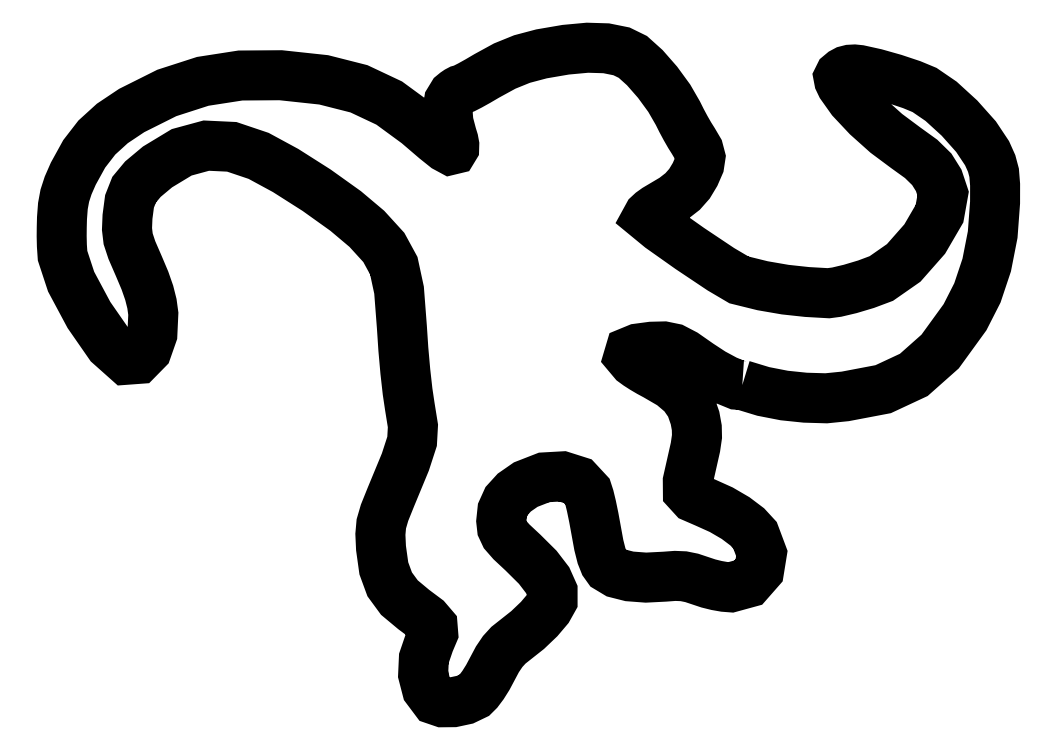
<metadata>
{"format":"dxf","ext":"dxf","renderer":"ezdxf+matplotlib","layout":"modelspace","background":"white","min_lineweight":24,"dpi":150}
</metadata>
<code>
0
SECTION
2
ENTITIES
0
LWPOLYLINE
8
Layer_1
90
273
70
0
10
62.9
20
29.34
30
0
10
62.38
20
29.37
30
0
10
61.39
20
29.78
30
0
10
60.15
20
30.45
30
0
10
58.93
20
31.25
30
0
10
57.56
20
32.21
30
0
10
56.57
20
32.72
30
0
10
55.65
20
32.91
30
0
10
54.51
20
32.88
30
0
10
53.23
20
32.71
30
0
10
52.53
20
32.42
30
0
10
52.41
20
32.01
30
0
10
52.86
20
31.48
30
0
10
53.23
20
31.2
30
0
10
53.74
20
30.87
30
0
10
54.32
20
30.54
30
0
10
54.89
20
30.23
30
0
10
56.37
20
29.37
30
0
10
57.42
20
28.48
30
0
10
58.12
20
27.48
30
0
10
58.53
20
26.29
30
0
10
58.69
20
25.4
30
0
10
58.71
20
24.58
30
0
10
58.57
20
23.59
30
0
10
58.24
20
22.18
30
0
10
57.86
20
20.48
30
0
10
57.87
20
19.52
30
0
10
58.38
20
18.96
30
0
10
59.51
20
18.47
30
0
10
60.96
20
17.82
30
0
10
62.28
20
17.04
30
0
10
63.36
20
16.23
30
0
10
64.08
20
15.45
30
0
10
64.71
20
13.77
30
0
10
64.46
20
12.22
30
0
10
63.46
20
11.09
30
0
10
61.84
20
10.64
30
0
10
61.25
20
10.69
30
0
10
60.52
20
10.82
30
0
10
59.77
20
11
30
0
10
59.07
20
11.23
30
0
10
58.22
20
11.52
30
0
10
57.47
20
11.67
30
0
10
56.69
20
11.7
30
0
10
55.74
20
11.63
30
0
10
53.99
20
11.54
30
0
10
52.47
20
11.66
30
0
10
51.27
20
11.96
30
0
10
50.47
20
12.44
30
0
10
50.16
20
12.88
30
0
10
49.89
20
13.55
30
0
10
49.64
20
14.54
30
0
10
49.39
20
15.93
30
0
10
49.18
20
17.1
30
0
10
48.96
20
18.16
30
0
10
48.75
20
19
30
0
10
48.6
20
19.49
30
0
10
47.7
20
20.45
30
0
10
46.29
20
20.9
30
0
10
44.6
20
20.81
30
0
10
42.89
20
20.14
30
0
10
41.83
20
19.41
30
0
10
41.12
20
18.63
30
0
10
40.73
20
17.76
30
0
10
40.62
20
16.76
30
0
10
40.7
20
16.11
30
0
10
40.97
20
15.54
30
0
10
41.56
20
14.85
30
0
10
42.63
20
13.86
30
0
10
44
20
12.5
30
0
10
44.91
20
11.31
30
0
10
45.37
20
10.29
30
0
10
45.37
20
9.437
30
0
10
44.94
20
8.678
30
0
10
44.13
20
7.716
30
0
10
43.07
20
6.704
30
0
10
41.9
20
5.793
30
0
10
41.29
20
5.3
30
0
10
40.76
20
4.716
30
0
10
40.27
20
3.995
30
0
10
39.79
20
3.085
30
0
10
39.38
20
2.32
30
0
10
38.93
20
1.612
30
0
10
38.51
20
1.04
30
0
10
38.15
20
0.6826
30
0
10
37.27
20
0.2631
30
0
10
36.2
20
0.03419
30
0
10
35.19
20
0.02479
30
0
10
34.49
20
0.2638
30
0
10
33.75
20
1.251
30
0
10
33.4
20
2.586
30
0
10
33.47
20
4.079
30
0
10
33.97
20
5.542
30
0
10
34.33
20
6.399
30
0
10
34.28
20
7.052
30
0
10
33.72
20
7.714
30
0
10
32.54
20
8.595
30
0
10
31.21
20
9.7
30
0
10
30.31
20
10.92
30
0
10
29.77
20
12.4
30
0
10
29.51
20
14.27
30
0
10
29.45
20
15.55
30
0
10
29.54
20
16.51
30
0
10
29.84
20
17.54
30
0
10
30.42
20
18.99
30
0
10
31.76
20
22.23
30
0
10
32.38
20
24.14
30
0
10
32.46
20
25.56
30
0
10
32.18
20
27.34
30
0
10
31.97
20
28.73
30
0
10
31.76
20
30.59
30
0
10
31.58
20
32.65
30
0
10
31.44
20
34.69
30
0
10
31.18
20
38.11
30
0
10
30.69
20
40.37
30
0
10
29.77
20
42.06
30
0
10
28.2
20
43.78
30
0
10
26.24
20
45.43
30
0
10
23.56
20
47.35
30
0
10
20.7
20
49.17
30
0
10
18.2
20
50.52
30
0
10
15.72
20
51.35
30
0
10
13.37
20
51.47
30
0
10
11.09
20
50.85
30
0
10
8.86
20
49.5
30
0
10
7.507
20
48.37
30
0
10
6.695
20
47.39
30
0
10
6.271
20
46.31
30
0
10
6.084
20
44.89
30
0
10
6.037
20
43.76
30
0
10
6.145
20
42.85
30
0
10
6.487
20
41.81
30
0
10
7.144
20
40.3
30
0
10
7.695
20
39
30
0
10
8.09
20
37.86
30
0
10
8.344
20
36.86
30
0
10
8.471
20
35.93
30
0
10
8.383
20
34.04
30
0
10
7.877
20
32.6
30
0
10
7.048
20
31.75
30
0
10
5.992
20
31.68
30
0
10
4.429
20
33.07
30
0
10
2.523
20
35.81
30
0
10
0.8741
20
38.89
30
0
10
0.08396
20
41.29
30
0
10
0.02056
20
42.23
30
0
10
0.000214
20
43.09
30
0
10
0.008209
20
43.92
30
0
10
0.02986
20
44.76
30
0
10
0.1145
20
45.89
30
0
10
0.2904
20
46.84
30
0
10
0.5973
20
47.78
30
0
10
1.075
20
48.87
30
0
10
2.084
20
50.7
30
0
10
3.253
20
52.22
30
0
10
4.681
20
53.51
30
0
10
6.47
20
54.71
30
0
10
9.717
20
56.33
30
0
10
13.04
20
57.41
30
0
10
16.52
20
57.95
30
0
10
20.24
20
57.97
30
0
10
24.22
20
57.54
30
0
10
27.47
20
56.72
30
0
10
30.27
20
55.4
30
0
10
32.86
20
53.5
30
0
10
34.55
20
52.06
30
0
10
35.48
20
51.31
30
0
10
35.93
20
51.07
30
0
10
36.18
20
51.13
30
0
10
36.27
20
51.28
30
0
10
36.28
20
51.56
30
0
10
36.21
20
51.95
30
0
10
36.05
20
52.46
30
0
10
35.74
20
53.64
30
0
10
35.66
20
54.71
30
0
10
35.8
20
55.58
30
0
10
36.16
20
56.18
30
0
10
36.38
20
56.36
30
0
10
36.6
20
56.51
30
0
10
36.79
20
56.61
30
0
10
36.94
20
56.65
30
0
10
37.2
20
56.75
30
0
10
37.73
20
57.02
30
0
10
38.46
20
57.43
30
0
10
39.29
20
57.91
30
0
10
40.94
20
58.82
30
0
10
42.55
20
59.47
30
0
10
44.34
20
59.94
30
0
10
46.58
20
60.33
30
0
10
48.59
20
60.51
30
0
10
50.33
20
60.46
30
0
10
51.74
20
60.18
30
0
10
52.79
20
59.66
30
0
10
53.89
20
58.67
30
0
10
55.07
20
57.32
30
0
10
56.15
20
55.85
30
0
10
56.95
20
54.46
30
0
10
57.29
20
53.78
30
0
10
57.67
20
53.07
30
0
10
58.05
20
52.41
30
0
10
58.37
20
51.89
30
0
10
58.85
20
51.08
30
0
10
59.03
20
50.4
30
0
10
58.92
20
49.69
30
0
10
58.53
20
48.8
30
0
10
58.02
20
47.94
30
0
10
57.39
20
47.23
30
0
10
56.56
20
46.58
30
0
10
55.44
20
45.92
30
0
10
54.93
20
45.62
30
0
10
54.52
20
45.32
30
0
10
54.23
20
45.06
30
0
10
54.13
20
44.87
30
0
10
55.34
20
43.88
30
0
10
58.05
20
41.96
30
0
10
60.92
20
40.04
30
0
10
62.59
20
39.06
30
0
10
64.78
20
38.52
30
0
10
66.87
20
38.16
30
0
10
68.89
20
37.94
30
0
10
70.87
20
37.83
30
0
10
71.62
20
37.93
30
0
10
72.87
20
38.22
30
0
10
74.34
20
38.66
30
0
10
75.75
20
39.19
30
0
10
77.81
20
40.63
30
0
10
79.76
20
42.83
30
0
10
81.12
20
45.18
30
0
10
81.46
20
47.03
30
0
10
81.05
20
48.25
30
0
10
80.41
20
49.28
30
0
10
79.43
20
50.24
30
0
10
77.99
20
51.27
30
0
10
76.21
20
52.6
30
0
10
74.46
20
54.17
30
0
10
72.99
20
55.73
30
0
10
72.06
20
57.04
30
0
10
71.85
20
57.48
30
0
10
71.79
20
57.77
30
0
10
71.9
20
57.99
30
0
10
72.19
20
58.23
30
0
10
72.48
20
58.39
30
0
10
72.85
20
58.48
30
0
10
73.26
20
58.5
30
0
10
73.73
20
58.46
30
0
10
75.21
20
58.13
30
0
10
76.94
20
57.64
30
0
10
78.56
20
57.1
30
0
10
79.74
20
56.61
30
0
10
81.27
20
55.56
30
0
10
82.97
20
54.01
30
0
10
84.5
20
52.3
30
0
10
85.52
20
50.76
30
0
10
85.94
20
49.82
30
0
10
86.17
20
48.95
30
0
10
86.26
20
47.86
30
0
10
86.26
20
46.2
30
0
10
86.04
20
43.25
30
0
10
85.49
20
40.43
30
0
10
84.63
20
37.86
30
0
10
83.48
20
35.61
30
0
10
81.18
20
32.44
30
0
10
78.75
20
30.28
30
0
10
75.92
20
28.96
30
0
10
72.41
20
28.29
30
0
10
71.97
20
28.25
30
0
10
71.53
20
28.2
30
0
10
71.1
20
28.16
30
0
10
70.66
20
28.12
30
0
10
68.72
20
28.17
30
0
10
66.78
20
28.37
30
0
10
64.84
20
28.75
30
0
10
62.9
20
29.34
30
0
0
ENDSEC
0
EOF

</code>
